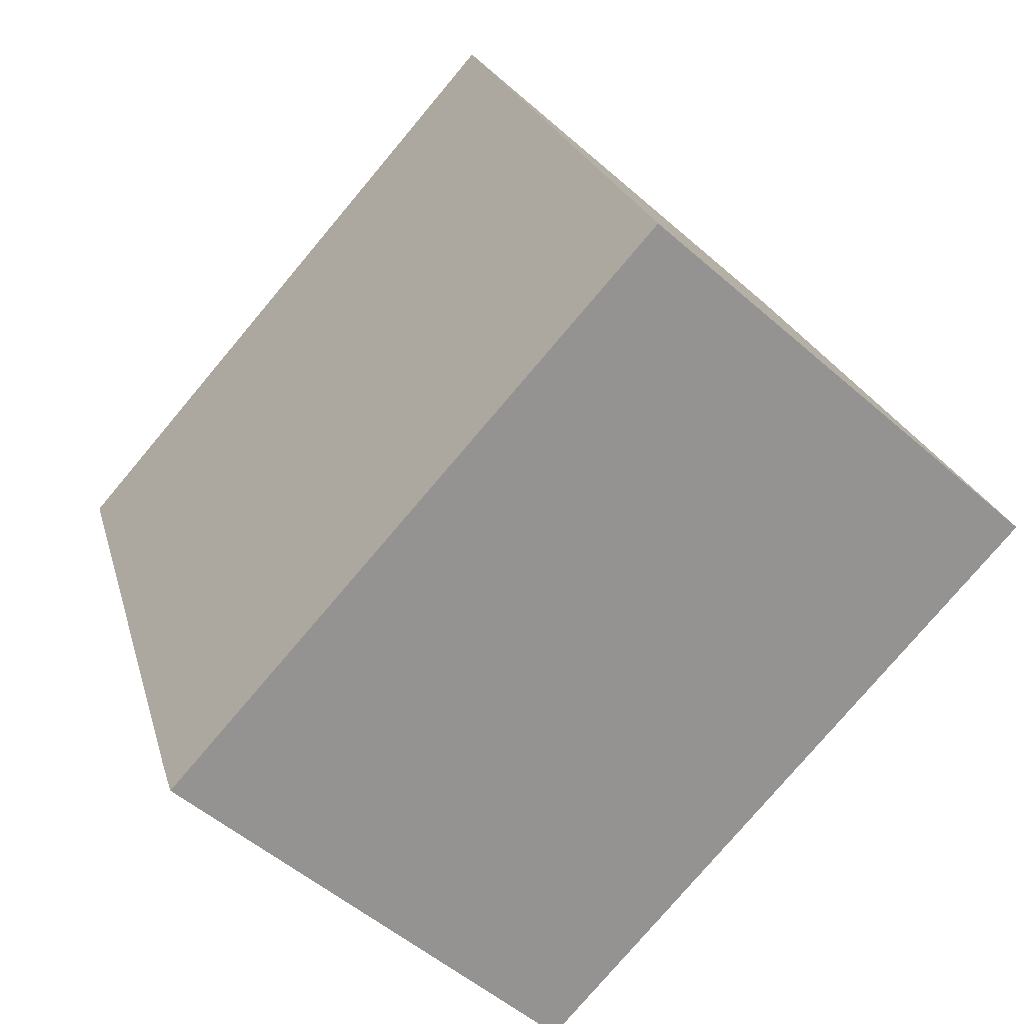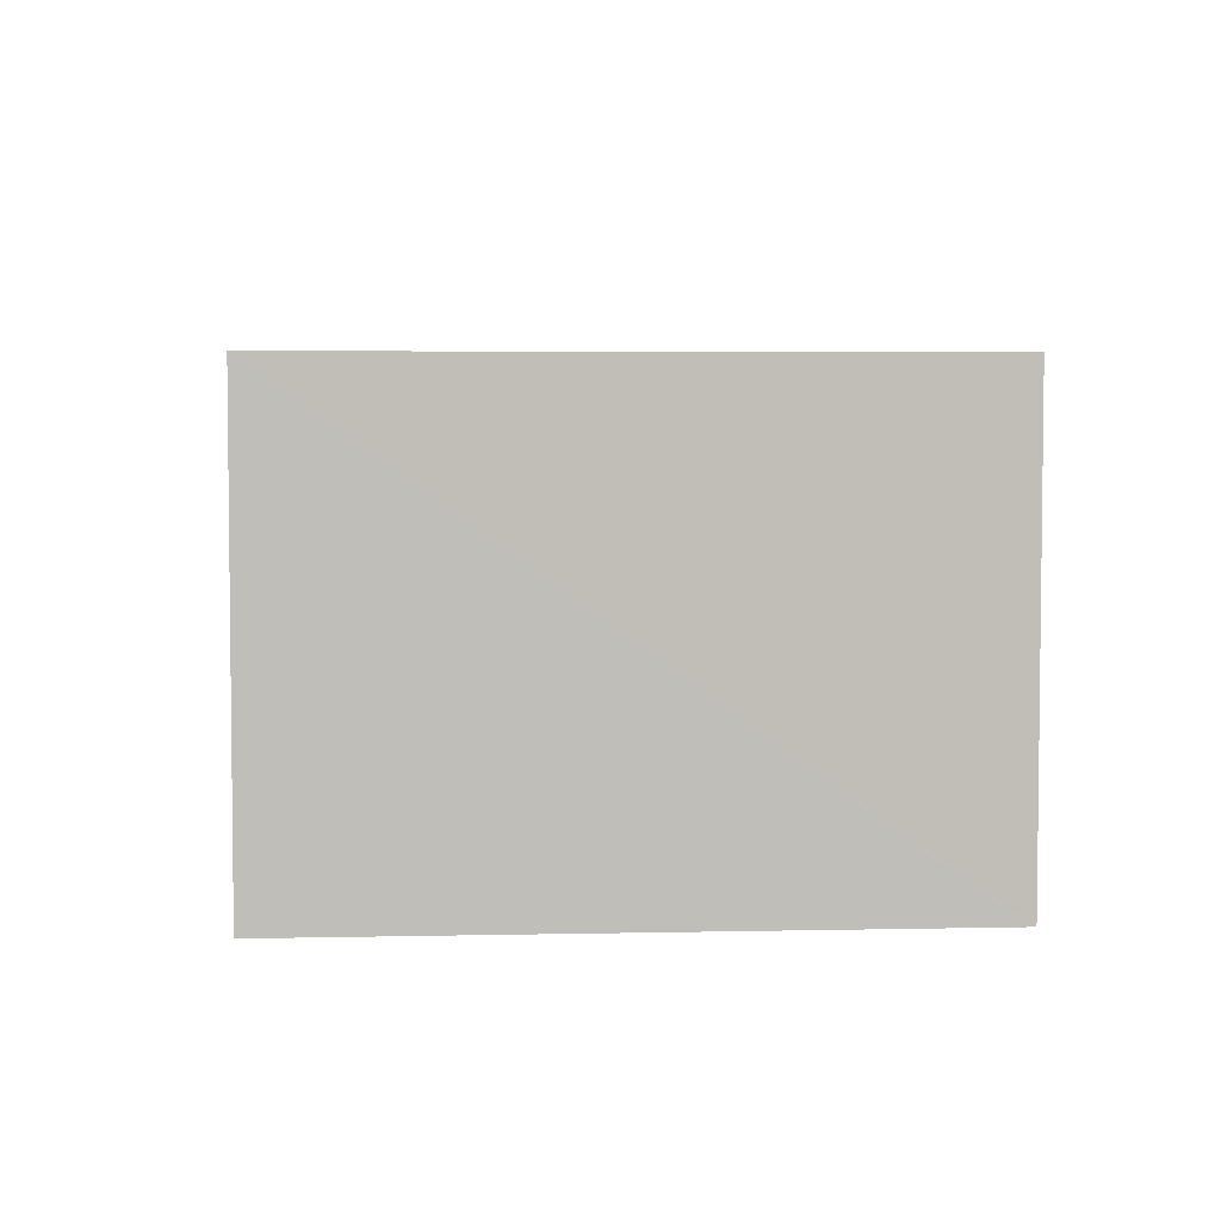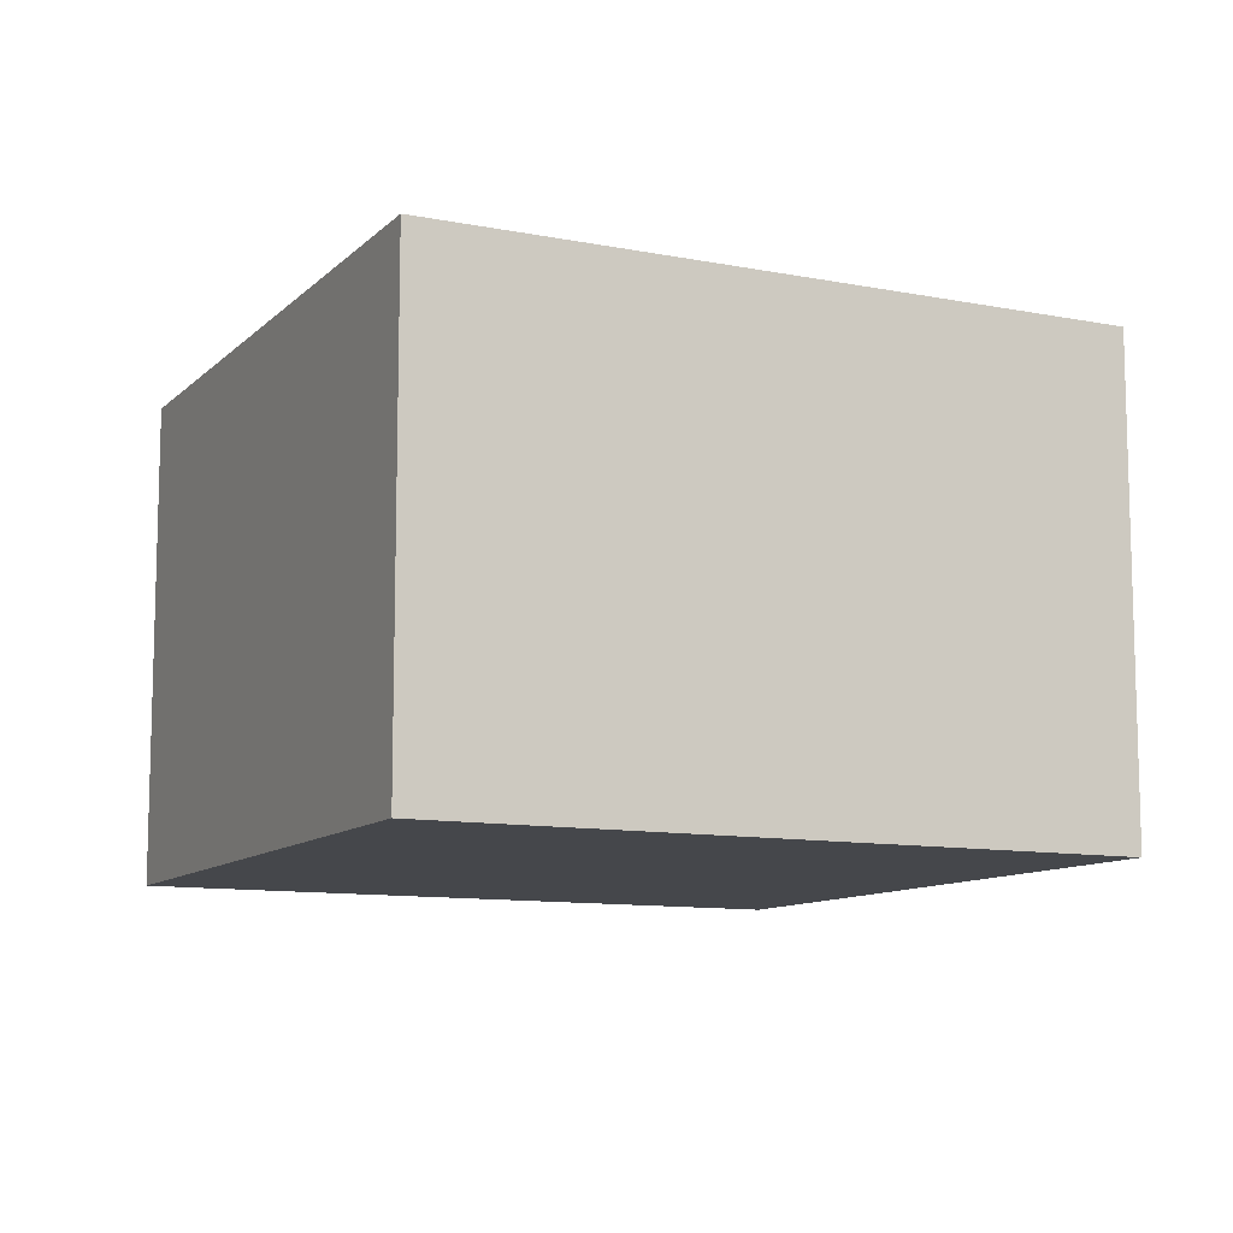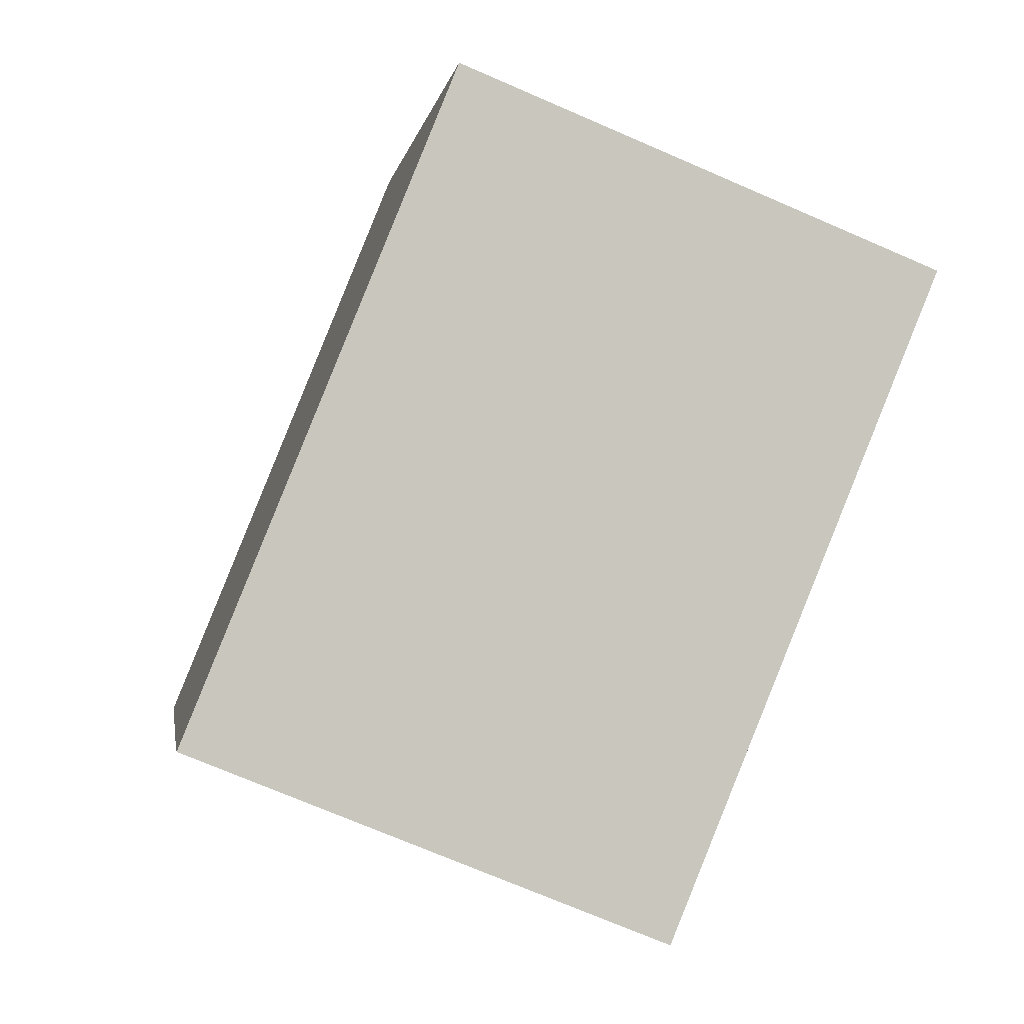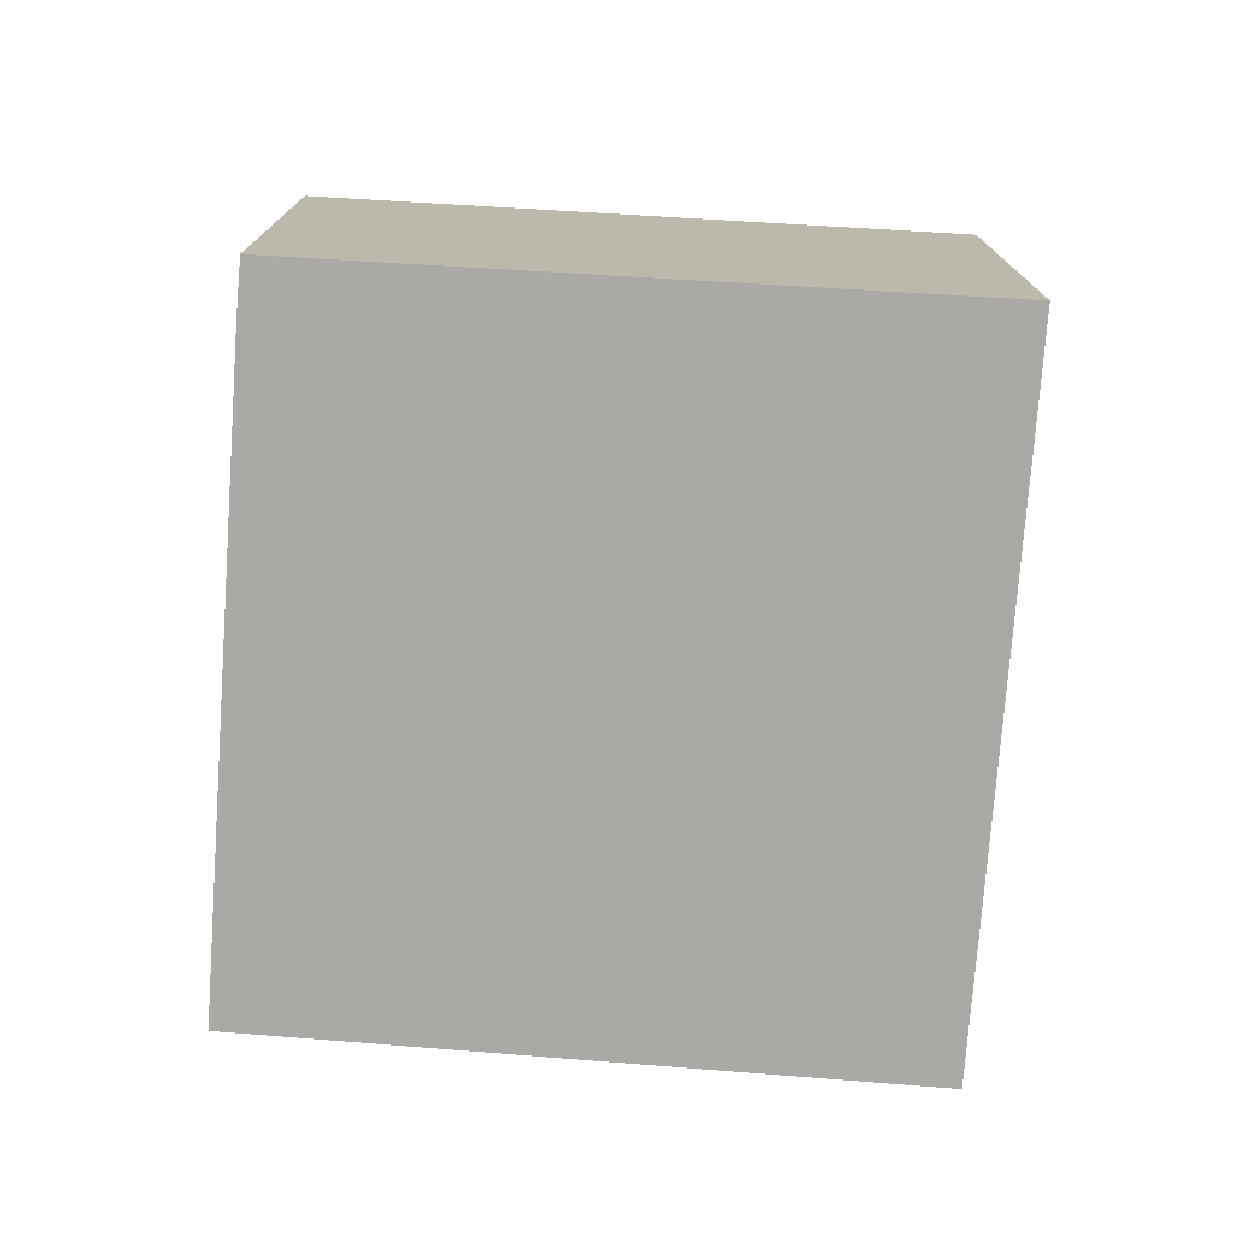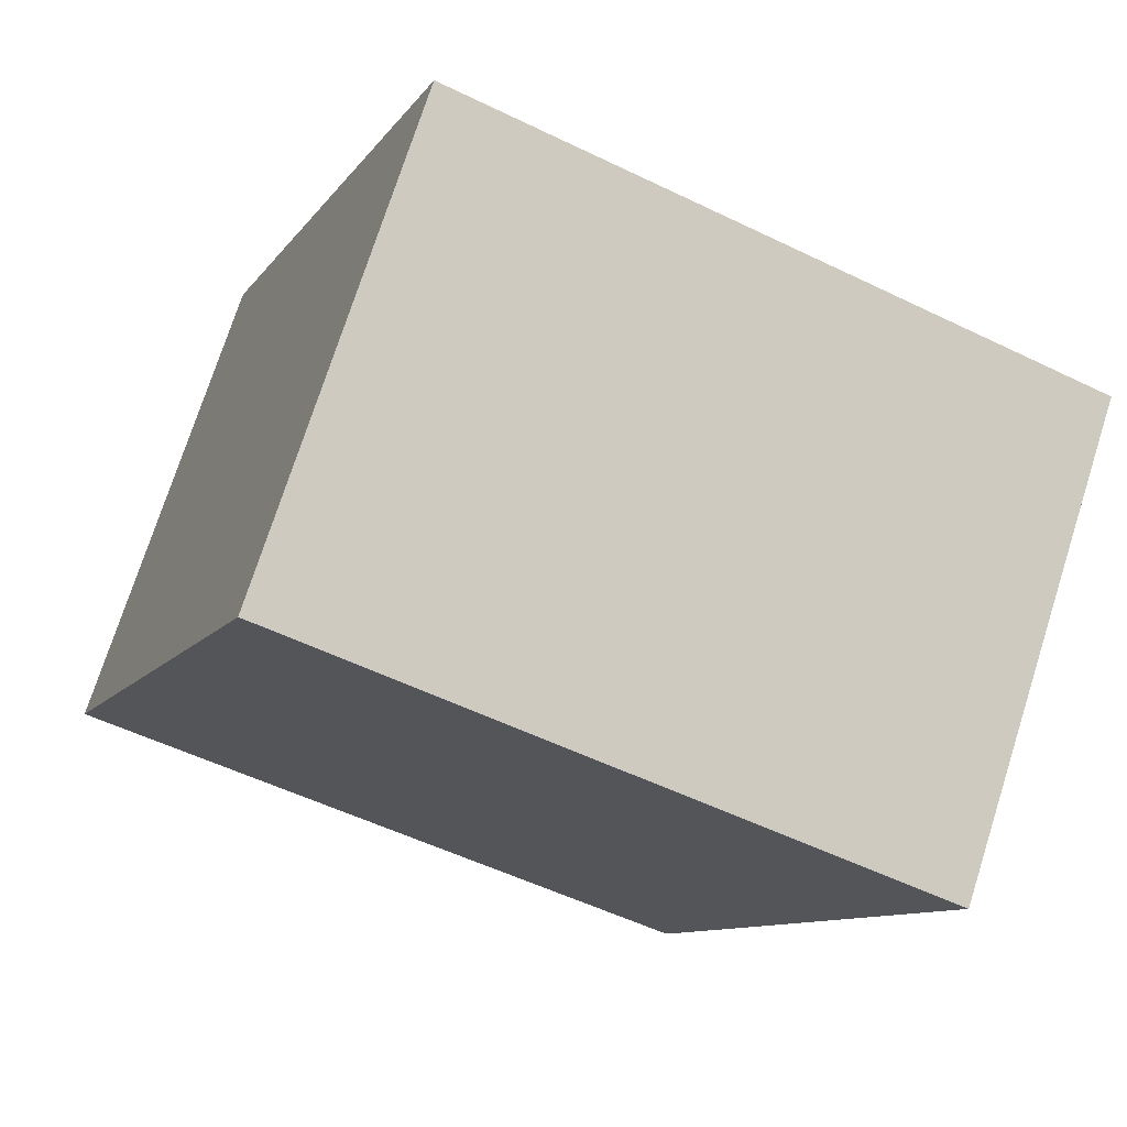
<metadata>
{"format":"obj","ext":"obj","renderer":"f3d","projection":"perspective","resolution":1024,"background":"white","views":[{"elev":-52.2,"azim":-133.5,"up":"+Z"},{"elev":4.7,"azim":17.0,"up":"+Y"},{"elev":-10.5,"azim":-95.9,"up":"+Y"},{"elev":-72.2,"azim":-113.4,"up":"+Z"},{"elev":-75.6,"azim":-163.6,"up":"+Y"},{"elev":73.8,"azim":17.7,"up":"+Z"}]}
</metadata>
<code>
v  6.118 4.524 -1.589
v  8.136 4.524 3.947
v  8.194 4.524 3.924
v  2.322 4.524 6.199
v  6.087 4.524 -1.672
v  5.91 4.524 -2.116
v  0 4.524 2.77e-16
v  8.194 -2.403e-16 3.924
v  6.118 9.73e-17 -1.589
v  6.087 1.024e-16 -1.672
v  5.91 1.296e-16 -2.116
v  0 0 0
v  2.322 -3.796e-16 6.199
v  8.136 -2.417e-16 3.947
g defaultobject
f 1 2 3
f 2 1 4
f 4 1 5
f 4 5 6
f 4 6 7
f 8 1 3
f 1 8 9
f 1 9 5
f 5 9 10
f 10 6 5
f 6 10 11
f 11 7 6
f 7 11 12
f 12 4 7
f 4 12 13
f 2 8 3
f 8 2 4
f 8 4 14
f 14 4 13
f 11 13 12
f 13 11 10
f 13 10 9
f 13 9 8
f 13 8 14

</code>
